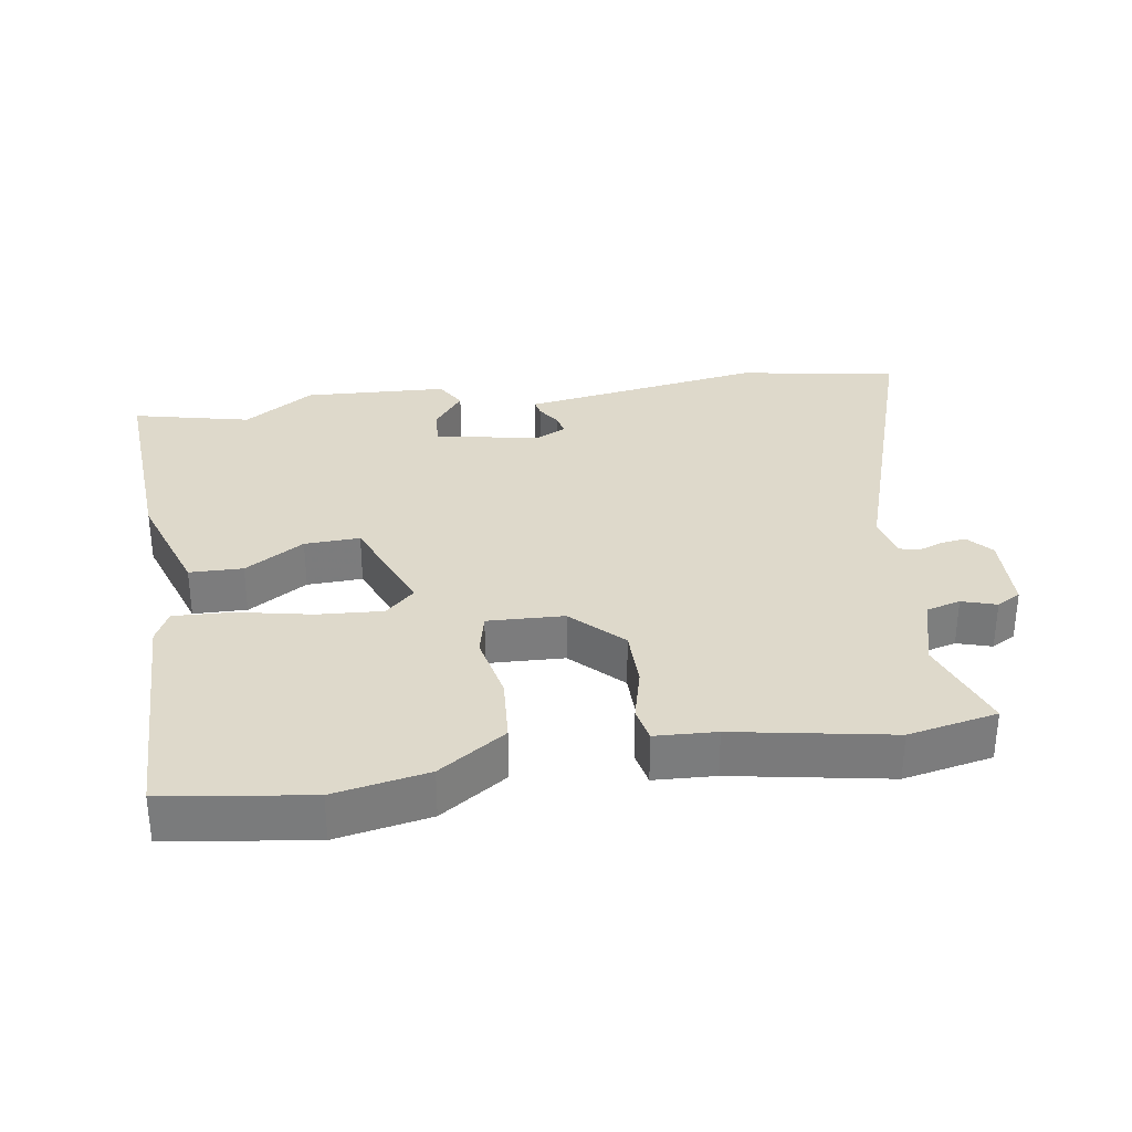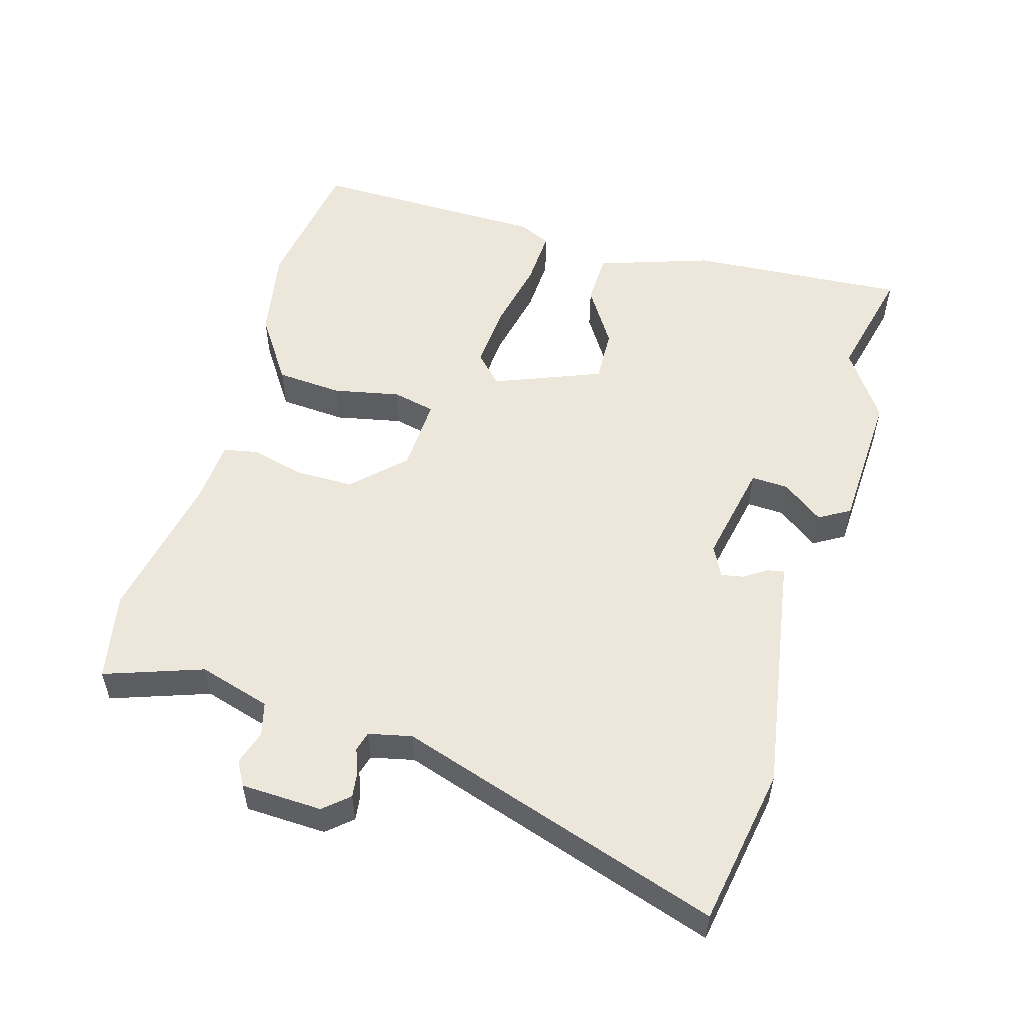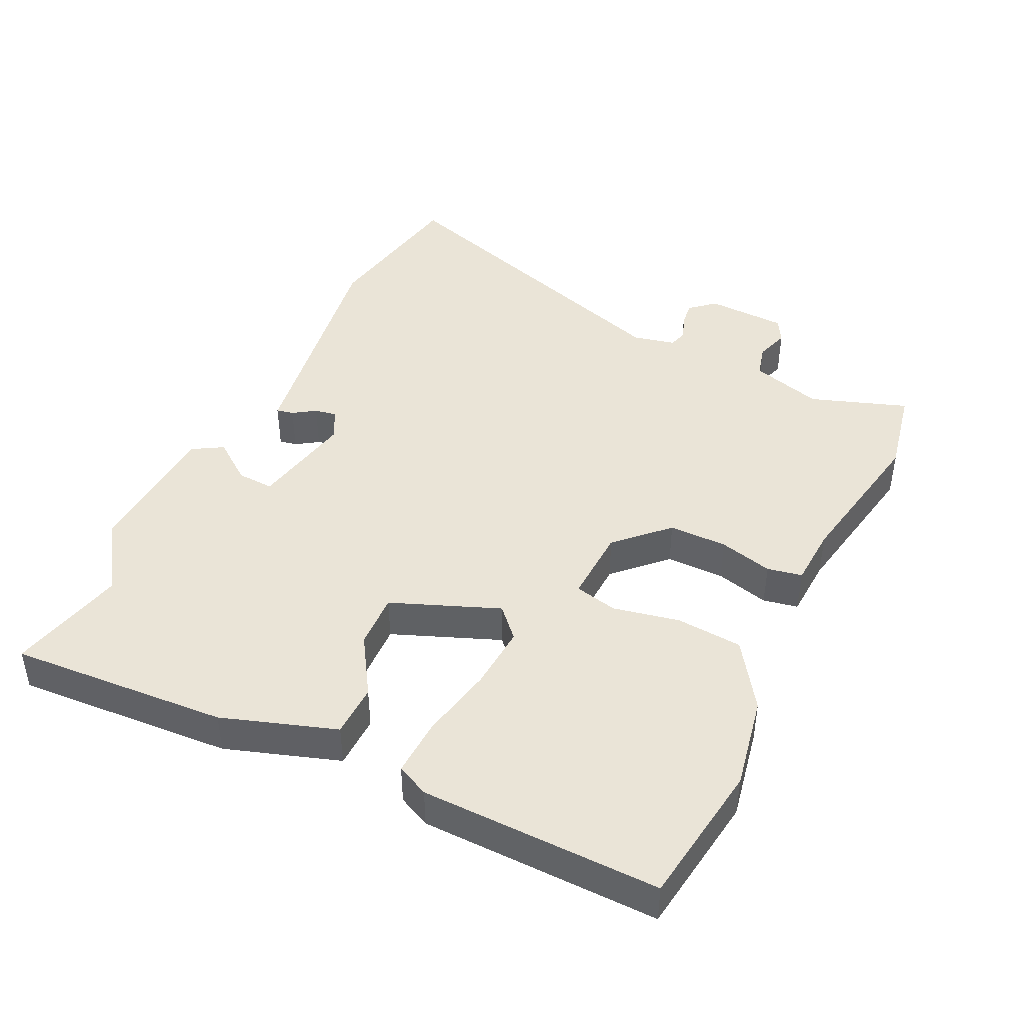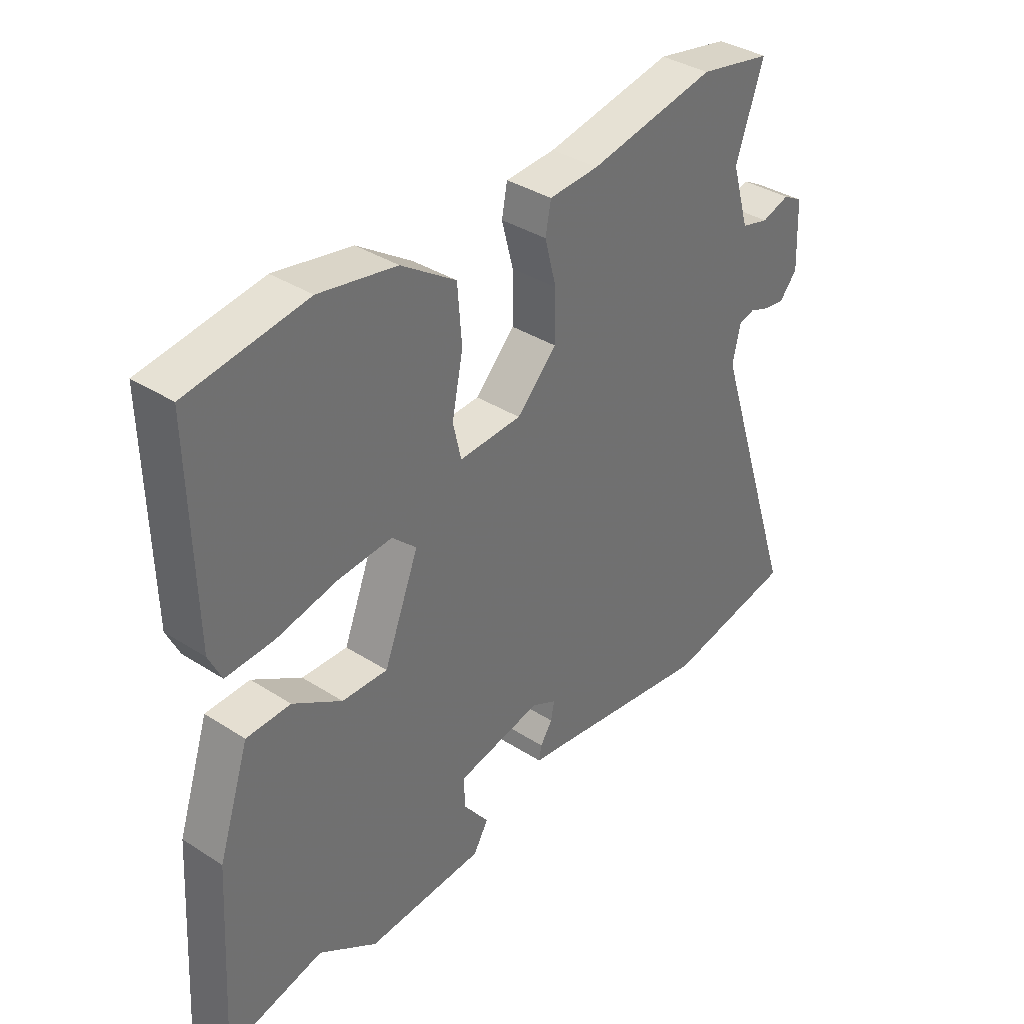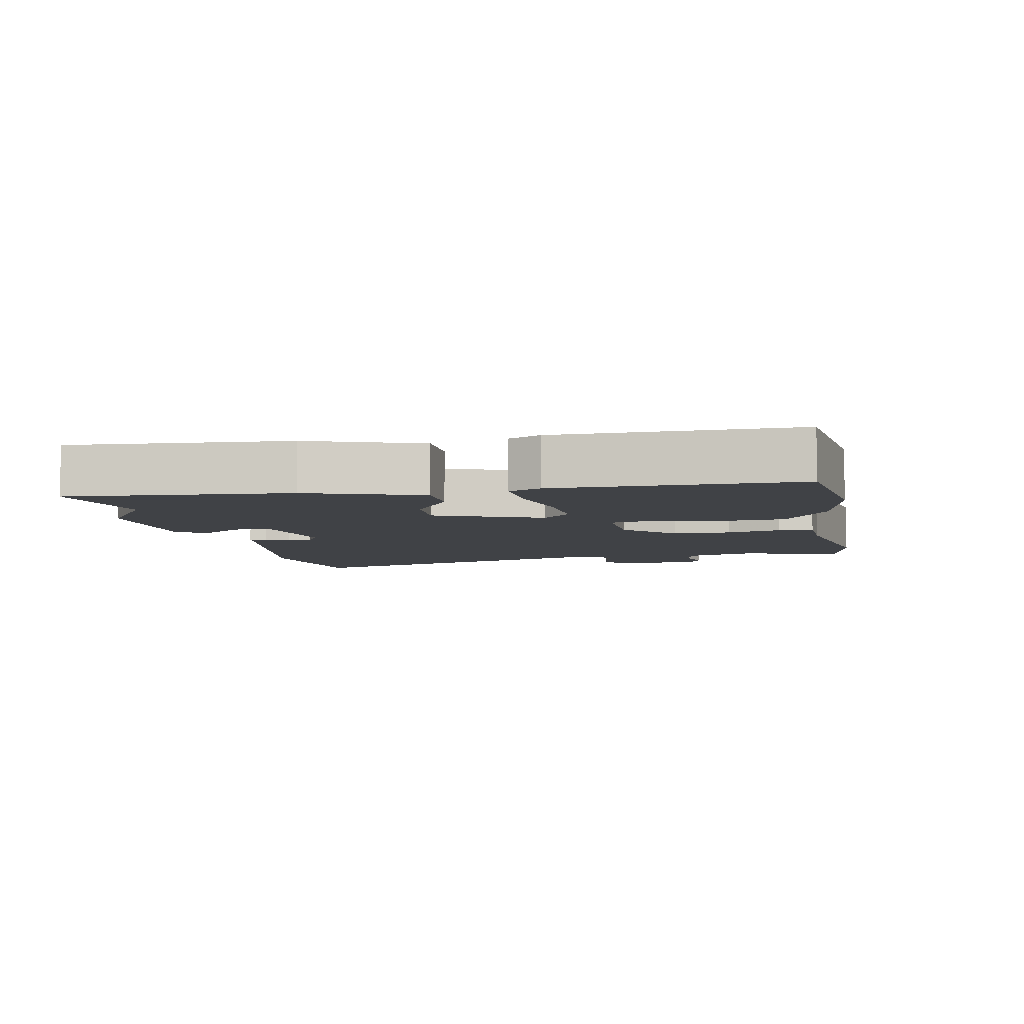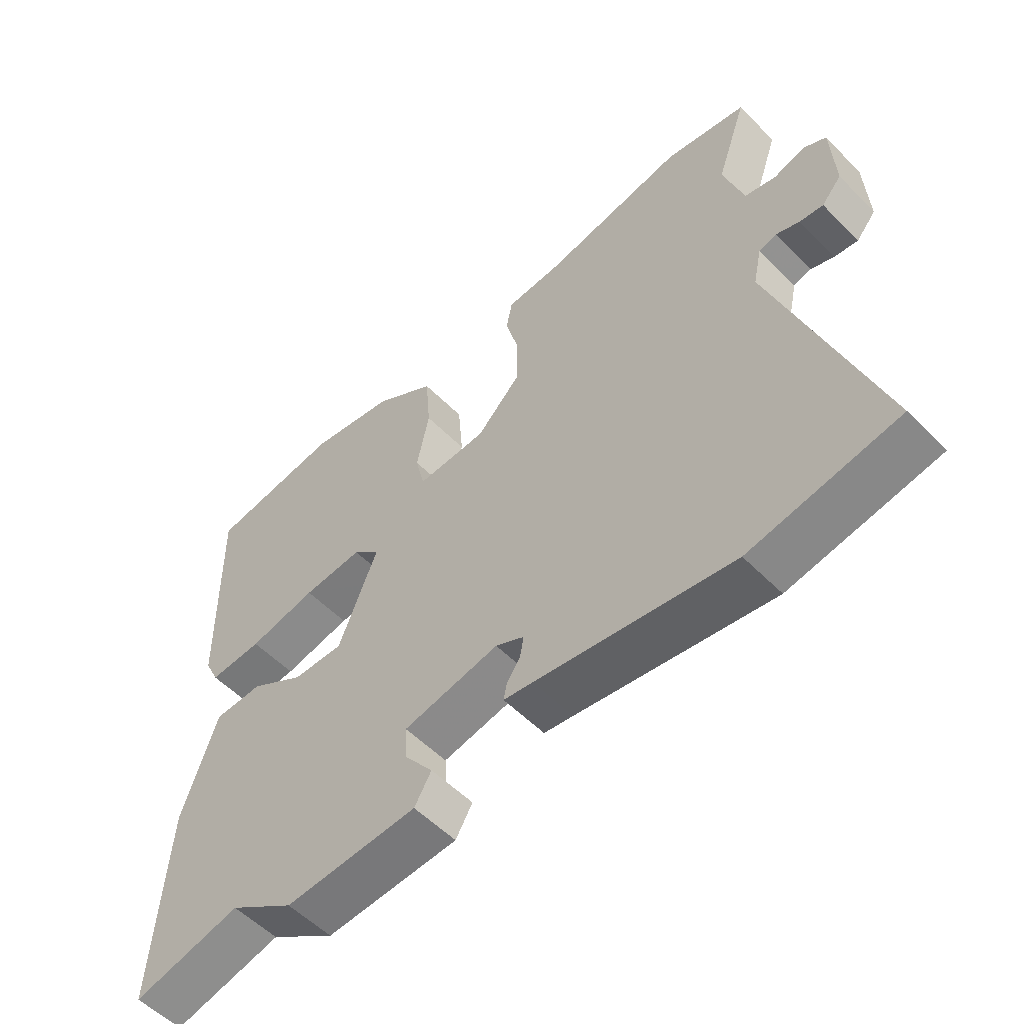
<metadata>
{"format":"obj","ext":"obj","renderer":"f3d","projection":"perspective","resolution":1024,"background":"white","views":[{"elev":31.7,"azim":-9.0,"up":"+Y"},{"elev":53.3,"azim":106.0,"up":"+Y"},{"elev":43.7,"azim":-64.4,"up":"+Y"},{"elev":36.7,"azim":-50.3,"up":"+Z"},{"elev":-6.2,"azim":-79.5,"up":"+Y"},{"elev":-55.3,"azim":43.5,"up":"+Z"}]}
</metadata>
<code>
v -0.535 0.07 0.495
v -0.321 0.07 0.526
v -0.182 0.07 0.5
v -0.083 0.07 0.434
v -0.075 0.07 0.335
v -0.095 0.07 0.236
v -0.08 0.07 0.172
v 0.033 0.07 0.177
v 0.105 0.07 0.25
v 0.105 0.07 0.337
v 0.084 0.07 0.417
v 0.094 0.07 0.469
v 0.184 0.07 0.474
v 0.414 0.07 0.517
v 0.546 0.07 0.491
v 0.496 0.07 0.346
v 0.528 0.07 0.239
v 0.578 0.07 0.226
v 0.629 0.07 0.242
v 0.665 0.07 0.222
v 0.67 0.07 0.102
v 0.638 0.07 0.065
v 0.6 0.07 0.07
v 0.563 0.07 0.084
v 0.534 0.07 0.076
v 0.52 0.07 0.012
v 0.679 0.07 -0.468
v 0.443 0.07 -0.51
v 0.128 0.07 -0.46
v 0.081 0.07 -0.453
v 0.086 0.07 -0.427
v 0.108 0.07 -0.394
v 0.114 0.07 -0.361
v 0.068 0.07 -0.338
v -0.086 0.07 -0.369
v -0.083 0.07 -0.424
v -0.037 0.07 -0.485
v -0.064 0.07 -0.531
v -0.277 0.07 -0.542
v -0.382 0.07 -0.472
v -0.556 0.07 -0.513
v -0.536 0.07 -0.188
v -0.48 0.07 -0.019
v -0.401 0.07 -0.017
v -0.313 0.07 -0.072
v -0.231 0.07 -0.075
v -0.168 0.07 0.085
v -0.212 0.07 0.126
v -0.309 0.07 0.119
v -0.419 0.07 0.096
v -0.505 0.07 0.092
v -0.528 0.07 0.14
v -0.535 0 0.495
v -0.321 0 0.526
v -0.182 0 0.5
v -0.083 0 0.434
v -0.075 0 0.335
v -0.095 0 0.236
v -0.08 0 0.172
v 0.033 0 0.177
v 0.105 0 0.25
v 0.105 0 0.337
v 0.084 0 0.417
v 0.094 0 0.469
v 0.184 0 0.474
v 0.414 0 0.517
v 0.546 0 0.491
v 0.496 0 0.346
v 0.528 0 0.239
v 0.578 0 0.226
v 0.629 0 0.242
v 0.665 0 0.222
v 0.67 0 0.102
v 0.638 0 0.065
v 0.6 0 0.07
v 0.563 0 0.084
v 0.534 0 0.076
v 0.52 0 0.012
v 0.679 0 -0.468
v 0.443 0 -0.51
v 0.128 0 -0.46
v 0.081 0 -0.453
v 0.086 0 -0.427
v 0.108 0 -0.394
v 0.114 0 -0.361
v 0.068 0 -0.338
v -0.086 0 -0.369
v -0.083 0 -0.424
v -0.037 0 -0.485
v -0.064 0 -0.531
v -0.277 0 -0.542
v -0.382 0 -0.472
v -0.556 0 -0.513
v -0.536 0 -0.188
v -0.48 0 -0.019
v -0.401 0 -0.017
v -0.313 0 -0.072
v -0.231 0 -0.075
v -0.168 0 0.085
v -0.212 0 0.126
v -0.309 0 0.119
v -0.419 0 0.096
v -0.505 0 0.092
v -0.528 0 0.14
f 4 5 6
f 3 4 6
f 2 3 6
f 1 2 6
f 52 1 6
f 51 52 6
f 50 51 6
f 49 50 6
f 48 49 6 7
f 47 48 7 8
f 46 47 8
f 43 44 45
f 42 43 45
f 41 42 45
f 40 41 45
f 40 45 46
f 38 39 40
f 37 38 40
f 36 37 40
f 35 36 40 46
f 34 35 46 8
f 29 30 31 32
f 29 32 33
f 28 29 33
f 27 28 33
f 26 27 33
f 34 8 9
f 33 34 9
f 26 33 9
f 25 26 9
f 22 23 24
f 21 22 24
f 20 21 24
f 19 20 24
f 18 19 24
f 25 9 10
f 24 25 10
f 18 24 10
f 17 18 10
f 13 14 15 16
f 13 16 17
f 12 13 17
f 11 12 17
f 10 11 17
f 58 57 56
f 58 56 55
f 58 55 54
f 58 54 53
f 58 53 104
f 58 104 103
f 58 103 102
f 58 102 101
f 59 58 101 100
f 60 59 100 99
f 60 99 98
f 97 96 95
f 97 95 94
f 97 94 93
f 97 93 92
f 98 97 92
f 92 91 90
f 92 90 89
f 92 89 88
f 98 92 88 87
f 60 98 87 86
f 84 83 82 81
f 85 84 81
f 85 81 80
f 85 80 79
f 85 79 78
f 61 60 86
f 61 86 85
f 61 85 78
f 61 78 77
f 76 75 74
f 76 74 73
f 76 73 72
f 76 72 71
f 76 71 70
f 62 61 77
f 62 77 76
f 62 76 70
f 62 70 69
f 68 67 66 65
f 69 68 65
f 69 65 64
f 69 64 63
f 69 63 62
f 1 53 54 2
f 2 54 55 3
f 3 55 56 4
f 4 56 57 5
f 5 57 58 6
f 6 58 59 7
f 7 59 60 8
f 8 60 61 9
f 9 61 62 10
f 10 62 63 11
f 11 63 64 12
f 12 64 65 13
f 13 65 66 14
f 14 66 67 15
f 15 67 68 16
f 16 68 69 17
f 17 69 70 18
f 18 70 71 19
f 19 71 72 20
f 20 72 73 21
f 21 73 74 22
f 22 74 75 23
f 23 75 76 24
f 24 76 77 25
f 25 77 78 26
f 26 78 79 27
f 27 79 80 28
f 28 80 81 29
f 29 81 82 30
f 30 82 83 31
f 31 83 84 32
f 32 84 85 33
f 33 85 86 34
f 34 86 87 35
f 35 87 88 36
f 36 88 89 37
f 37 89 90 38
f 38 90 91 39
f 39 91 92 40
f 40 92 93 41
f 41 93 94 42
f 42 94 95 43
f 43 95 96 44
f 44 96 97 45
f 45 97 98 46
f 46 98 99 47
f 47 99 100 48
f 48 100 101 49
f 49 101 102 50
f 50 102 103 51
f 51 103 104 52
f 52 104 53 1

</code>
